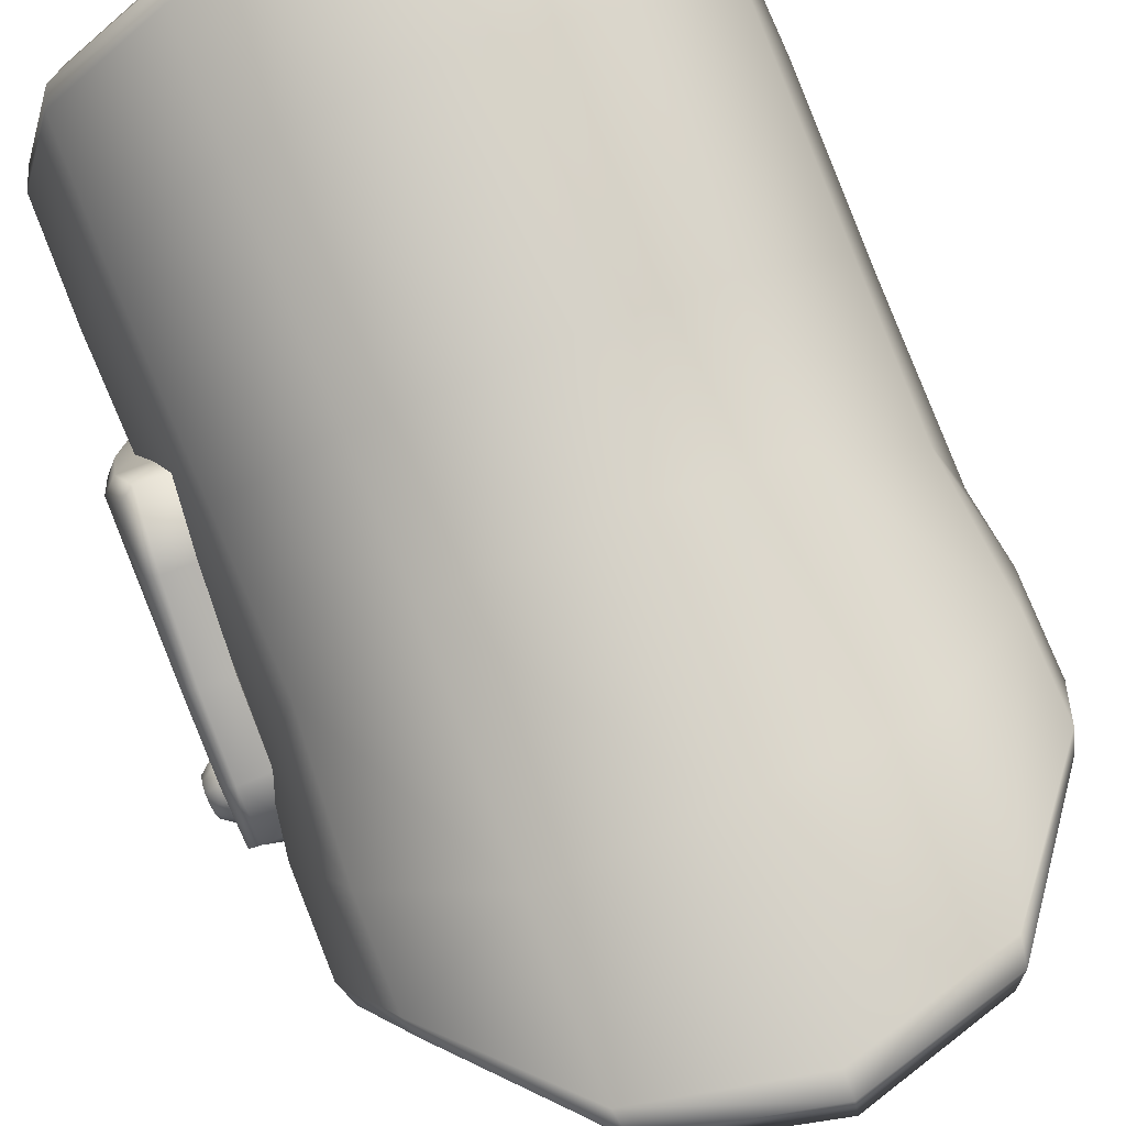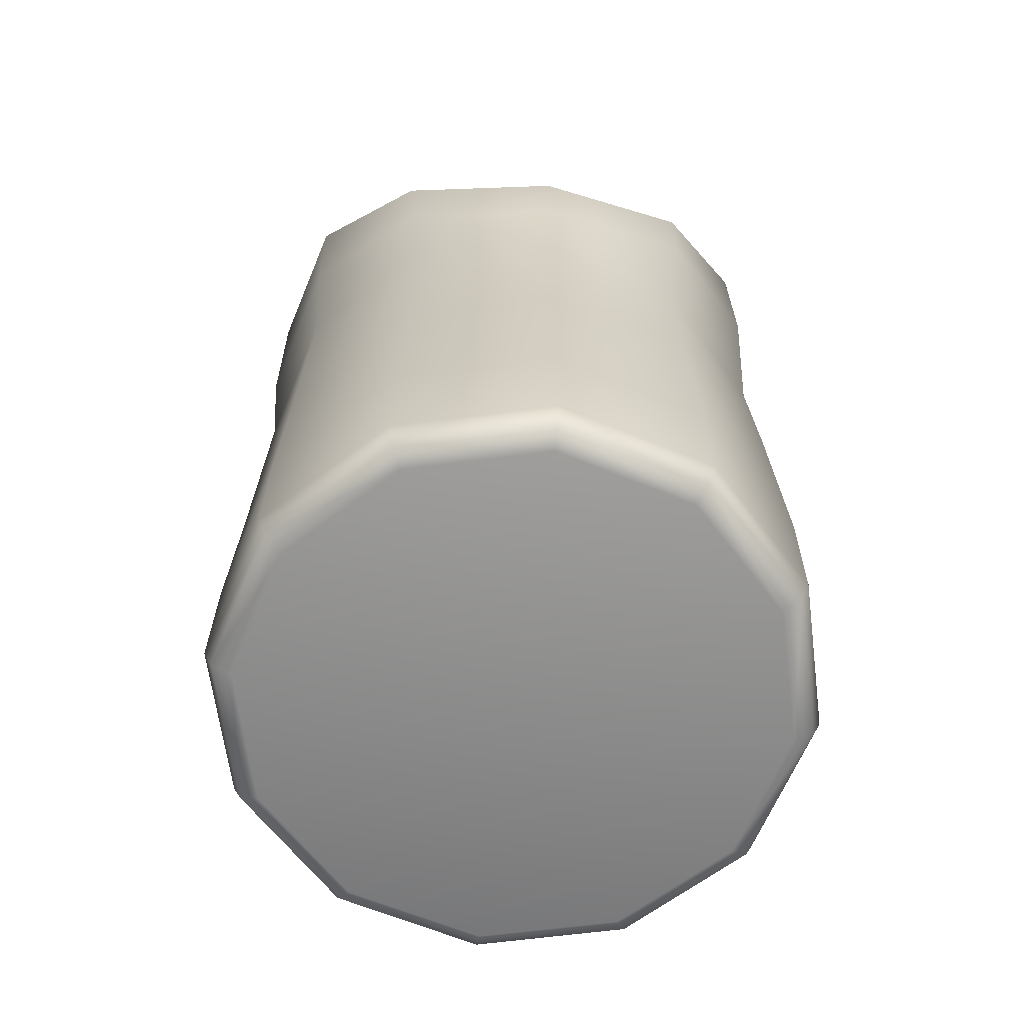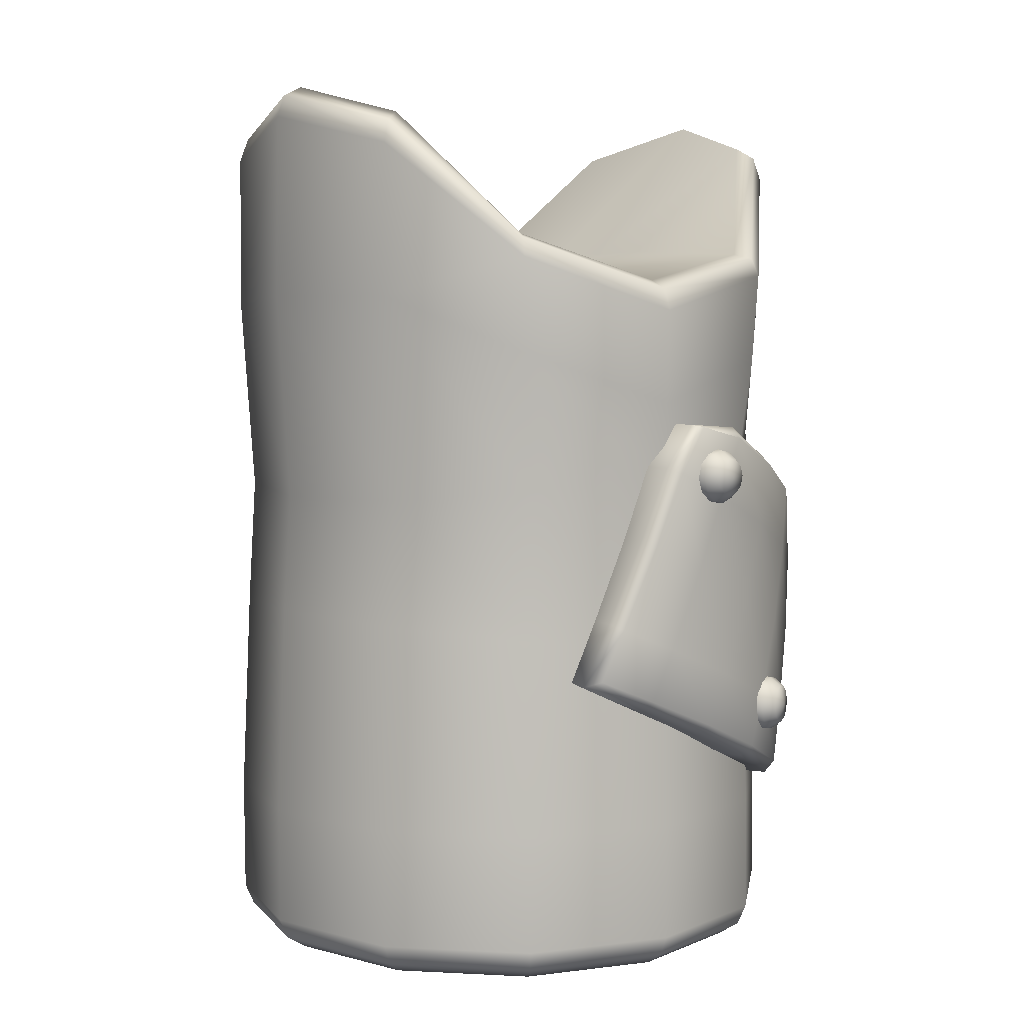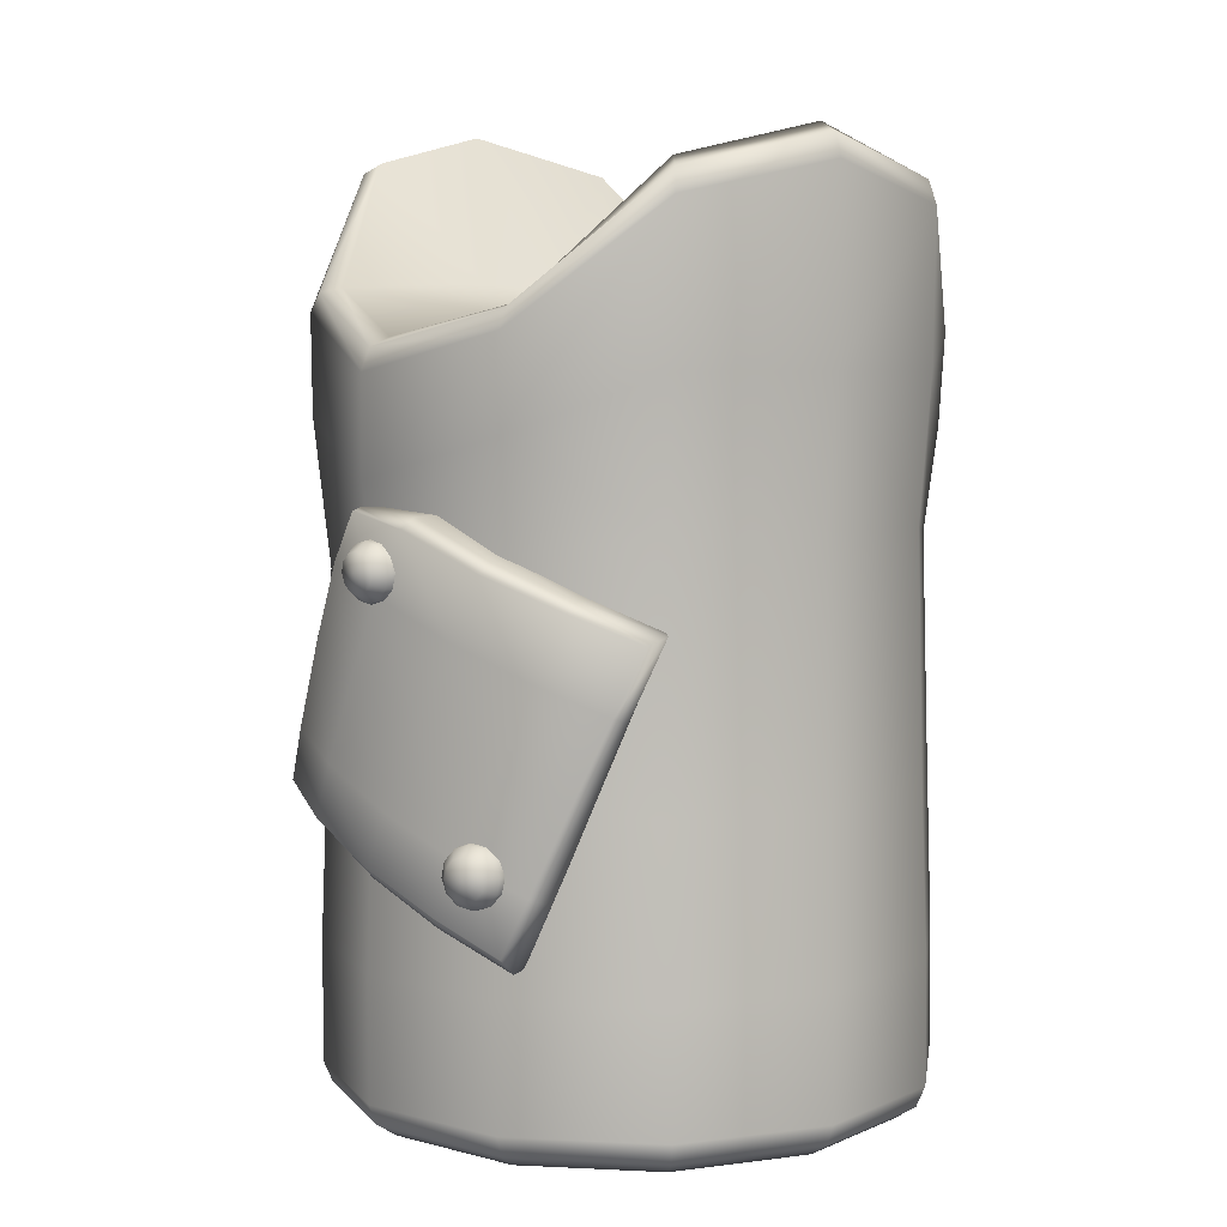
<metadata>
{"format":"obj","ext":"obj","renderer":"f3d","projection":"perspective","resolution":1024,"background":"white","views":[{"elev":78.7,"azim":-22.1,"up":"+Y"},{"elev":-64.1,"azim":82.4,"up":"+Z"},{"elev":5.6,"azim":-126.1,"up":"+Z"},{"elev":5.8,"azim":-36.6,"up":"+Z"}]}
</metadata>
<code>
g m_dlc07_large_pipe_connector_01
v 0.4836 -0.3012 1.576
v 0 0.001299 1.515
v 0.5584 0.001376 1.507
v 0.1542 -0.2895 1.589
v 0 -0.2923 1.585
v -0.1542 -0.2895 1.589
v -0.4836 -0.3012 1.576
v -0.5584 0.001376 1.516
v -0.4836 0.2974 1.613
v 0.4836 0.2974 1.591
v -0.1567 0.2882 1.626
v -0.2792 0.4774 1.872
v 0 0.5473 1.941
v 0 0.2923 1.617
v 0.2792 0.4774 1.865
v 0.1567 0.2882 1.617
v -0.2792 -0.4917 1.832
v 0 -0.5628 1.9
v 0.2792 -0.4917 1.832
v 0.5584 0 -9.609e-16
v -3.737e-16 -2.158e-16 0
v 0.4836 -0.2792 0
v 0.2792 -0.4836 0
v -5.41e-15 -0.5584 0
v -0.2792 -0.4836 0
v -0.4836 -0.2792 0
v -0.5584 0 9.609e-16
v -0.4836 0.2792 0
v -0.2792 0.4836 0
v -6.34e-15 0.5584 0
v 0.2792 0.4836 0
v 0.4836 0.2792 0
v 0.6204 0.002229 1.444
v 0.5373 -0.3298 1.527
v 0.5216 -0.3222 1.566
v 0.6023 0.001666 1.489
v 0.4836 -0.3012 1.576
v 0.5584 0.001376 1.507
v 0.3011 -0.5257 1.81
v 0.3102 -0.5389 1.761
v 0.2792 -0.4917 1.832
v 0 -0.6025 1.878
v 0 -0.618 1.83
v 0 -0.5628 1.9
v -0.3011 -0.5257 1.81
v -0.3102 -0.5389 1.761
v -0.2792 -0.4917 1.832
v -0.5216 -0.3222 1.566
v -0.5373 -0.3298 1.527
v -0.4836 -0.3012 1.576
v -0.6023 0.001666 1.497
v -0.6204 0.002229 1.451
v -0.5584 0.001376 1.516
v -0.5216 0.3192 1.603
v -0.5373 0.3287 1.564
v -0.4836 0.2974 1.613
v -0.3011 0.5129 1.851
v -0.3102 0.5276 1.803
v -0.2792 0.4774 1.872
v 0 0.5884 1.921
v 0 0.6053 1.874
v 0 0.5473 1.941
v 0.3011 0.5129 1.844
v 0.3102 0.5276 1.795
v 0.2792 0.4774 1.865
v 0.5216 0.3192 1.581
v 0.5373 0.3287 1.542
v 0.4836 0.2974 1.591
v 0.5584 0.001376 1.507
v 0.6023 0.001666 1.489
v 0.6204 0.002229 1.444
v 0 0.613 1.482
v -0.3098 0.5317 1.482
v -0.5365 0.3258 1.363
v -0.6195 0.006415 1.251
v -0.5365 -0.3138 1.338
v -0.3098 -0.5328 1.453
v 0 -0.6141 1.453
v 0.3098 -0.5328 1.453
v 0.5365 -0.3138 1.338
v 0.6195 0.006415 1.249
v 0.5982 0.001488 1.1
v 0.5185 -0.2931 1.126
v 0.6071 -0.002161 0.7124
v 0.5258 -0.3039 0.6792
v 0.6199 0.001909 0.322
v 0.5369 -0.3082 0.3206
v 0.5373 -0.3102 0.07084
v 0.6204 0 0.07084
v 0.6023 3.815e-08 0.02846
v 0.5216 -0.3011 0.02846
v 0.5584 0 -9.609e-16
v 0.4836 -0.2792 0
v 0.3011 -0.5216 0.02846
v 0.2792 -0.4836 0
v 0.3102 -0.5373 0.07084
v 1.907e-08 -0.6023 0.02846
v -5.41e-15 -0.5584 0
v 0 -0.6204 0.07084
v -0.3011 -0.5216 0.02846
v -0.2792 -0.4836 0
v -0.3102 -0.5373 0.07084
v -0.5216 -0.3011 0.02846
v -0.4836 -0.2792 0
v -0.5373 -0.3102 0.07084
v -0.6023 -3.815e-08 0.02846
v -0.5584 0 9.609e-16
v -0.6204 0 0.07084
v -0.5216 0.3011 0.02846
v -0.4836 0.2792 0
v -0.5373 0.3102 0.07084
v -0.3011 0.5216 0.02846
v -0.2792 0.4836 0
v -0.3102 0.5373 0.07084
v -1.907e-08 0.6023 0.02846
v -6.34e-15 0.5584 0
v 0 0.6204 0.07084
v 0.3011 0.5216 0.02846
v 0.2792 0.4836 0
v 0.3102 0.5373 0.07084
v 0.5216 0.3011 0.02846
v 0.4836 0.2792 0
v 0.6023 3.815e-08 0.02846
v 0.6204 0 0.07084
v 0.5373 0.3102 0.07084
v 0.5584 0 -9.609e-16
v 0.5368 0.3119 0.3236
v 0.6199 0.001909 0.322
v 0.3099 0.5389 0.3249
v -3.815e-08 0.6219 0.3254
v -0.3099 0.5389 0.3249
v -0.5368 0.3119 0.3236
v -0.6199 0.001909 0.322
v -0.5369 -0.3082 0.3206
v -0.31 -0.5352 0.3197
v 1.907e-08 -0.6183 0.3194
v 0.31 -0.5352 0.3197
v 0 0.6013 0.7788
v 0.3036 0.5205 0.7699
v 0.5258 0.2996 0.7456
v 0.6071 -0.002161 0.7124
v 0.5982 0.001488 1.1
v 0.5174 0.2933 1.064
v 0.6195 0.006415 1.249
v 0.5365 0.3258 1.351
v 0.3098 0.5317 1.474
v 0.2983 0.5057 1.044
v 0 0.5838 1.036
v -0.2983 0.5057 1.044
v -0.3036 0.5205 0.7699
v -0.5258 0.2996 0.7456
v -0.5174 0.2933 1.065
v -0.6071 -0.002161 0.7124
v -0.5982 0.001488 1.1
v -0.5258 -0.3039 0.6792
v -0.5185 -0.2931 1.126
v -0.3036 -0.5248 0.6548
v -0.2994 -0.5114 1.158
v 0 -0.6056 0.6459
v 0 -0.59 1.168
v 0.3036 -0.5248 0.6548
v 0.2994 -0.5114 1.158
v -0.6608 -0.1336 0.6528
v -0.6788 0.03581 0.7247
v -0.6748 -0.04599 0.8981
v -0.639 -0.2126 0.8261
v -0.6641 -0.1132 1.049
v -0.6077 -0.2915 0.5825
v -0.5695 -0.364 0.7558
v -0.6128 -0.2752 0.9751
v -0.5295 -0.4219 0.9066
v -0.6488 -0.177 1.171
v -0.6699 -0.08189 0.5441
v -0.6277 -0.2429 0.4738
v -0.6072 -0.2247 0.45
v -0.5373 -0.3658 0.3812
v -0.5671 -0.3664 0.412
v -0.5027 -0.4154 0.5137
v -0.5367 -0.4106 0.5252
v -0.646 -0.06849 0.5203
v -0.452 -0.476 0.687
v -0.4863 -0.4749 0.6985
v -0.402 -0.525 0.8404
v -0.4363 -0.5271 0.8519
v -0.3472 -0.5685 0.9934
v -0.3902 -0.5656 0.9793
v -0.464 -0.4593 1.055
v -0.4897 -0.4685 1.033
v -0.5573 -0.3291 1.12
v -0.5845 -0.3322 1.098
v -0.6216 -0.1801 1.193
v -0.6497 -0.03684 1.205
v -0.6736 -0.05098 1.201
v -0.652 0.03406 1.114
v -0.6764 0.01012 1.102
v -0.6488 0.1014 0.9613
v -0.6754 0.07967 0.9499
v -0.6373 0.1796 0.788
v -0.666 0.1608 0.7765
v -0.6234 0.2385 0.6555
v -0.6557 0.2116 0.6688
v -0.6501 0.09614 0.5922
v -0.6763 0.08831 0.616
v -0.5829 -0.0599 0.5203
v -0.5866 0.09069 0.5922
v -0.5756 0.1672 0.788
v -0.5862 0.09558 0.9613
v -0.5891 0.03486 1.114
v -0.5625 0.221 0.6555
v -0.5474 -0.2028 0.45
v -0.4839 -0.3321 0.3812
v -0.4525 -0.3777 0.5137
v -0.4061 -0.4333 0.687
v -0.3603 -0.4781 0.8404
v -0.3098 -0.5172 0.9931
v -0.4164 -0.4169 1.055
v -0.5018 -0.2979 1.121
v -0.5605 -0.1619 1.194
v -0.586 -0.03009 1.205
v -0.5856 -0.03692 0.8981
v -0.5891 0.0354 0.7247
v -0.5732 -0.1144 0.6528
v -0.5829 -0.0599 0.5203
v -0.5474 -0.2028 0.45
v -0.5862 0.09558 0.9613
v -0.5891 0.03486 1.114
v -0.5761 -0.09551 1.049
v -0.5539 -0.1842 0.8261
v -0.5263 -0.254 0.5825
v -0.4839 -0.3321 0.3812
v -0.586 -0.03009 1.205
v -0.5605 -0.1619 1.194
v -0.5308 -0.2388 0.9755
v -0.5018 -0.2979 1.121
v -0.4925 -0.318 0.7558
v -0.4571 -0.3688 0.9067
v -0.4164 -0.4169 1.055
v -0.3603 -0.4781 0.8404
v -0.4061 -0.4333 0.687
v -0.4525 -0.3777 0.5137
v -0.3098 -0.5172 0.9931
v -0.5756 0.1672 0.788
v -0.5625 0.221 0.6555
v -0.5866 0.09069 0.5922
v -0.6716 -0.03934 1.09
v -0.6861 -0.04451 1.09
v -0.6842 -0.05433 1.061
v -0.6697 -0.04959 1.06
v -0.6802 -0.07695 1.041
v -0.6654 -0.0732 1.038
v -0.675 -0.1062 1.034
v -0.6601 -0.1038 1.032
v -0.6702 -0.1343 1.043
v -0.655 -0.1331 1.041
v -0.667 -0.1542 1.065
v -0.6517 -0.1539 1.064
v -0.6662 -0.1606 1.093
v -0.6509 -0.1606 1.093
v -0.6681 -0.1516 1.121
v -0.6528 -0.1512 1.123
v -0.6722 -0.1294 1.142
v -0.6571 -0.128 1.144
v -0.6773 -0.09992 1.149
v -0.6624 -0.09726 1.151
v -0.6821 -0.07105 1.141
v -0.6675 -0.06711 1.143
v -0.6853 -0.05063 1.119
v -0.6708 -0.04578 1.12
v -0.6931 -0.1423 1.073
v -0.6926 -0.1468 1.093
v -0.6939 -0.1405 1.112
v -0.6967 -0.1251 1.126
v -0.7002 -0.1046 1.131
v -0.7036 -0.08467 1.126
v -0.7058 -0.07055 1.111
v -0.7064 -0.06627 1.091
v -0.705 -0.07307 1.071
v -0.7022 -0.08873 1.056
v -0.6987 -0.109 1.052
v -0.6953 -0.1285 1.058
v -0.7071 -0.1078 1.092
v -0.6169 -0.263 0.5537
v -0.629 -0.2724 0.5541
v -0.6246 -0.2814 0.5251
v -0.6123 -0.2724 0.5234
v -0.6139 -0.302 0.5049
v -0.6012 -0.2939 0.5023
v -0.5998 -0.3287 0.499
v -0.5864 -0.3217 0.4962
v -0.586 -0.3543 0.5091
v -0.572 -0.3484 0.5067
v -0.5763 -0.3719 0.5323
v -0.5618 -0.3669 0.5309
v -0.5732 -0.3769 0.5624
v -0.5586 -0.3721 0.5624
v -0.5776 -0.3679 0.5915
v -0.5632 -0.3627 0.5928
v -0.5883 -0.3473 0.6117
v -0.5744 -0.3412 0.6138
v -0.6024 -0.3206 0.6175
v -0.5891 -0.3133 0.6199
v -0.6162 -0.295 0.6075
v -0.6035 -0.2866 0.6095
v -0.6259 -0.2774 0.5843
v -0.6137 -0.2682 0.5853
v -0.6048 -0.3685 0.5406
v -0.6026 -0.372 0.5615
v -0.6057 -0.3657 0.5816
v -0.6131 -0.3514 0.5956
v -0.6229 -0.333 0.5996
v -0.6324 -0.3152 0.5927
v -0.6392 -0.303 0.5766
v -0.6413 -0.2995 0.5557
v -0.6383 -0.3058 0.5356
v -0.6309 -0.3201 0.5216
v -0.6211 -0.3385 0.5175
v -0.6115 -0.3563 0.5245
v -0.6288 -0.3394 0.5587
g m_dlc07_large_pipe_connector_01_0
f 3 2 1
f 1 2 4
f 4 2 5
f 5 2 6
f 6 2 7
f 7 2 8
f 8 2 9
f 10 2 3
f 9 2 11
f 9 11 12
f 12 11 13
f 11 14 13
f 11 2 14
f 13 14 15
f 14 16 15
f 15 16 10
f 14 2 16
f 16 2 10
f 17 6 7
f 5 6 17
f 18 5 17
f 4 5 18
f 19 4 18
f 1 4 19
f 22 21 20
f 23 21 22
f 24 21 23
f 25 21 24
f 26 21 25
f 27 21 26
f 28 21 27
f 29 21 28
f 30 21 29
f 31 21 30
f 32 21 31
f 20 21 32
f 35 34 33
f 36 35 33
f 37 35 36
f 38 37 36
f 35 39 34
f 39 40 34
f 41 39 35
f 37 41 35
f 39 42 40
f 42 43 40
f 44 42 39
f 41 44 39
f 42 45 43
f 45 46 43
f 47 45 42
f 44 47 42
f 45 48 46
f 48 49 46
f 50 48 45
f 47 50 45
f 48 51 49
f 51 52 49
f 53 51 48
f 50 53 48
f 51 54 52
f 54 55 52
f 56 54 51
f 53 56 51
f 54 57 55
f 57 58 55
f 59 57 54
f 56 59 54
f 57 60 58
f 60 61 58
f 62 60 57
f 59 62 57
f 60 63 61
f 63 64 61
f 65 63 60
f 62 65 60
f 63 66 64
f 66 67 64
f 68 66 63
f 65 68 63
f 66 68 69
f 70 66 69
f 67 66 70
f 71 67 70
f 61 72 58
f 72 73 58
f 58 73 55
f 73 74 55
f 55 74 52
f 74 75 52
f 52 75 49
f 75 76 49
f 49 76 46
f 76 77 46
f 46 77 43
f 77 78 43
f 43 78 40
f 78 79 40
f 40 79 34
f 79 80 34
f 34 80 33
f 80 81 33
f 82 81 80
f 83 82 80
f 80 79 83
f 84 82 83
f 85 84 83
f 86 84 85
f 87 86 85
f 87 88 86
f 88 89 86
f 89 88 90
f 88 91 90
f 90 91 92
f 91 93 92
f 91 94 93
f 94 95 93
f 96 94 91
f 88 96 91
f 96 88 87
f 94 97 95
f 97 98 95
f 99 97 94
f 96 99 94
f 97 100 98
f 100 101 98
f 102 100 97
f 99 102 97
f 100 103 101
f 103 104 101
f 105 103 100
f 102 105 100
f 103 106 104
f 106 107 104
f 108 106 103
f 105 108 103
f 106 109 107
f 109 110 107
f 111 109 106
f 108 111 106
f 109 112 110
f 112 113 110
f 114 112 109
f 111 114 109
f 112 115 113
f 115 116 113
f 117 115 112
f 114 117 112
f 115 118 116
f 118 119 116
f 120 118 115
f 117 120 115
f 118 121 119
f 121 122 119
f 122 121 123
f 123 121 124
f 121 125 124
f 125 121 118
f 120 125 118
f 126 122 123
f 124 125 127
f 128 124 127
f 125 120 129
f 127 125 129
f 120 117 130
f 129 120 130
f 130 117 131
f 117 114 131
f 131 114 132
f 114 111 132
f 132 111 133
f 111 108 133
f 133 108 134
f 108 105 134
f 134 105 135
f 105 102 135
f 135 102 136
f 102 99 136
f 136 99 137
f 99 96 137
f 137 96 87
f 130 131 138
f 130 138 139
f 129 130 139
f 129 139 140
f 127 129 140
f 127 140 141
f 128 127 141
f 141 140 142
f 140 143 142
f 140 139 143
f 142 143 144
f 143 145 144
f 144 145 67
f 67 145 64
f 145 146 64
f 64 146 61
f 146 72 61
f 71 144 67
f 147 146 145
f 143 147 145
f 139 147 143
f 148 72 146
f 147 148 146
f 138 148 147
f 139 138 147
f 148 149 72
f 149 73 72
f 150 149 148
f 138 150 148
f 131 150 138
f 131 132 150
f 132 151 150
f 150 151 149
f 149 152 73
f 151 152 149
f 152 74 73
f 132 133 151
f 133 153 151
f 151 153 152
f 152 154 74
f 153 154 152
f 154 75 74
f 133 134 153
f 134 155 153
f 153 155 154
f 154 156 75
f 155 156 154
f 156 76 75
f 134 135 155
f 135 157 155
f 155 157 156
f 156 158 76
f 157 158 156
f 158 77 76
f 135 136 157
f 136 159 157
f 157 159 158
f 158 160 77
f 159 160 158
f 160 78 77
f 136 137 159
f 137 161 159
f 159 161 160
f 160 162 78
f 161 162 160
f 162 79 78
f 161 137 87
f 85 161 87
f 162 161 85
f 83 162 85
f 79 162 83
f 165 164 163
f 166 165 163
f 167 165 166
f 166 163 168
f 169 166 168
f 170 166 169
f 170 167 166
f 171 170 169
f 172 167 170
f 163 164 173
f 163 173 174
f 168 163 174
f 174 173 175
f 174 175 176
f 177 174 176
f 168 174 177
f 176 178 177
f 178 179 177
f 169 168 179
f 168 177 179
f 173 180 175
f 179 178 181
f 182 179 181
f 169 179 182
f 171 169 182
f 182 181 183
f 184 182 183
f 171 182 184
f 184 183 185
f 186 184 185
f 185 187 186
f 187 188 186
f 188 184 186
f 187 189 188
f 189 190 188
f 189 191 190
f 191 172 190
f 172 191 192
f 193 172 192
f 192 194 193
f 194 195 193
f 194 196 195
f 196 197 195
f 196 198 197
f 198 199 197
f 198 200 199
f 200 201 199
f 200 202 201
f 202 203 201
f 199 201 203
f 203 202 180
f 173 203 180
f 180 202 204
f 202 205 204
f 202 200 205
f 206 198 196
f 207 206 196
f 207 196 194
f 208 207 194
f 209 200 198
f 206 209 198
f 200 209 205
f 180 204 210
f 175 180 210
f 175 210 176
f 210 211 176
f 178 176 211
f 212 178 211
f 212 213 178
f 213 181 178
f 213 214 181
f 214 183 181
f 214 215 183
f 215 185 183
f 187 185 215
f 216 187 215
f 216 217 187
f 217 189 187
f 217 218 189
f 218 191 189
f 218 219 191
f 219 192 191
f 194 192 219
f 208 194 219
f 222 221 220
f 223 221 222
f 224 223 222
f 221 225 220
f 220 225 226
f 220 226 227
f 228 220 227
f 222 220 228
f 229 222 228
f 224 222 229
f 224 229 230
f 227 226 231
f 227 231 232
f 228 227 233
f 233 227 232
f 233 232 234
f 229 228 235
f 235 228 233
f 235 233 236
f 236 233 234
f 236 234 237
f 236 237 238
f 236 238 239
f 235 236 239
f 235 239 240
f 229 240 230
f 229 235 240
f 237 241 238
f 244 243 242
f 244 242 221
f 223 244 221
f 221 242 225
f 188 190 171
f 188 171 184
f 190 170 171
f 190 172 170
f 172 193 167
f 193 195 167
f 167 195 165
f 195 197 165
f 165 197 164
f 197 199 164
f 164 199 203
f 164 203 173
f 247 246 245
f 248 247 245
f 249 247 248
f 250 249 248
f 251 249 250
f 252 251 250
f 253 251 252
f 254 253 252
f 255 253 254
f 256 255 254
f 257 255 256
f 258 257 256
f 259 257 258
f 260 259 258
f 261 259 260
f 262 261 260
f 263 261 262
f 264 263 262
f 265 263 264
f 266 265 264
f 267 265 266
f 268 267 266
f 246 267 268
f 245 246 268
f 269 255 257
f 270 269 257
f 270 257 259
f 271 270 259
f 271 259 261
f 272 271 261
f 272 261 263
f 273 272 263
f 273 263 265
f 274 273 265
f 274 265 267
f 275 274 267
f 275 267 246
f 276 275 246
f 276 246 247
f 277 276 247
f 277 247 249
f 278 277 249
f 278 249 251
f 279 278 251
f 279 251 253
f 280 279 253
f 280 253 255
f 269 280 255
f 281 276 277
f 281 277 278
f 281 278 279
f 281 279 280
f 281 280 269
f 281 272 273
f 281 273 274
f 281 274 275
f 281 275 276
f 281 269 270
f 281 270 271
f 281 271 272
f 284 283 282
f 285 284 282
f 286 284 285
f 287 286 285
f 288 286 287
f 289 288 287
f 290 288 289
f 291 290 289
f 292 290 291
f 293 292 291
f 294 292 293
f 295 294 293
f 296 294 295
f 297 296 295
f 298 296 297
f 299 298 297
f 300 298 299
f 301 300 299
f 302 300 301
f 303 302 301
f 304 302 303
f 305 304 303
f 283 304 305
f 282 283 305
f 306 292 294
f 307 306 294
f 307 294 296
f 308 307 296
f 308 296 298
f 309 308 298
f 309 298 300
f 310 309 300
f 310 300 302
f 311 310 302
f 311 302 304
f 312 311 304
f 312 304 283
f 313 312 283
f 313 283 284
f 314 313 284
f 314 284 286
f 315 314 286
f 315 286 288
f 316 315 288
f 316 288 290
f 317 316 290
f 317 290 292
f 306 317 292
f 318 313 314
f 318 314 315
f 318 315 316
f 318 316 317
f 318 317 306
f 318 309 310
f 318 310 311
f 318 311 312
f 318 312 313
f 318 306 307
f 318 307 308
f 318 308 309

</code>
